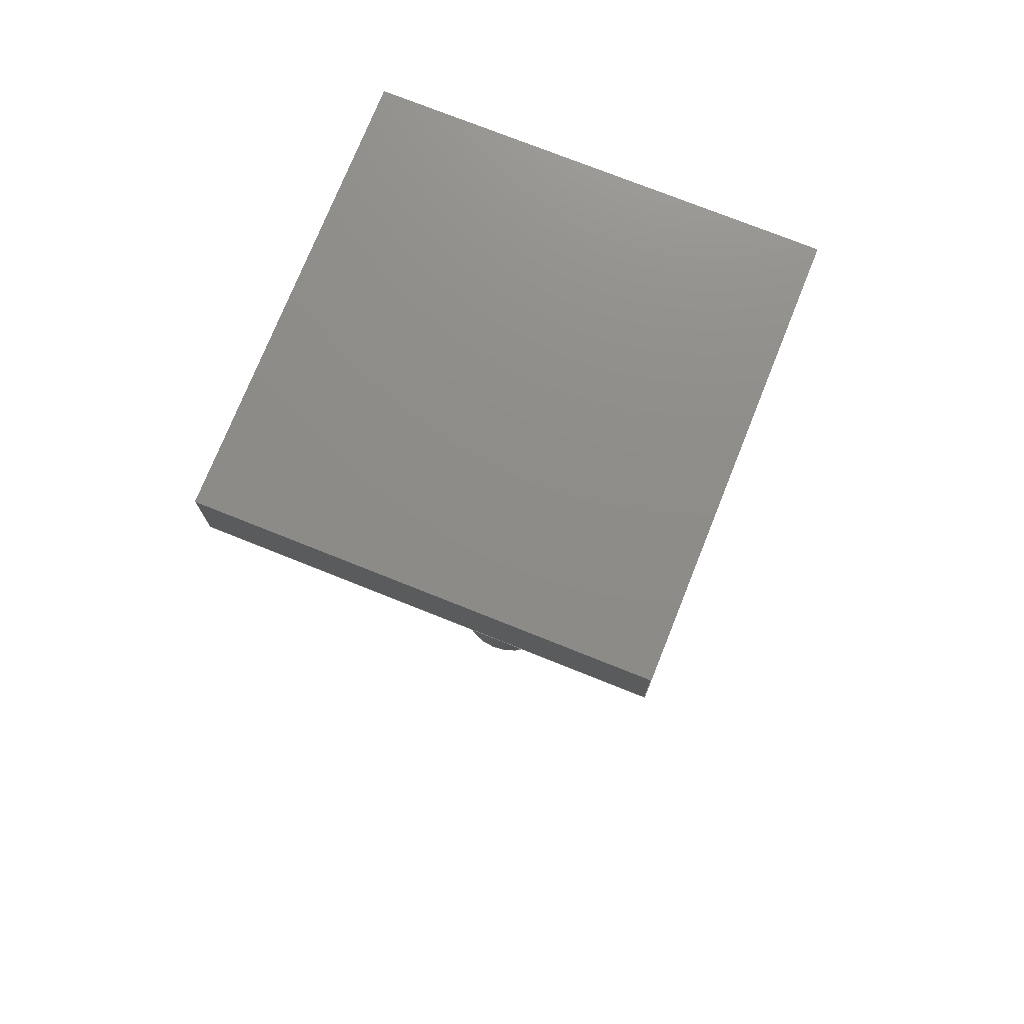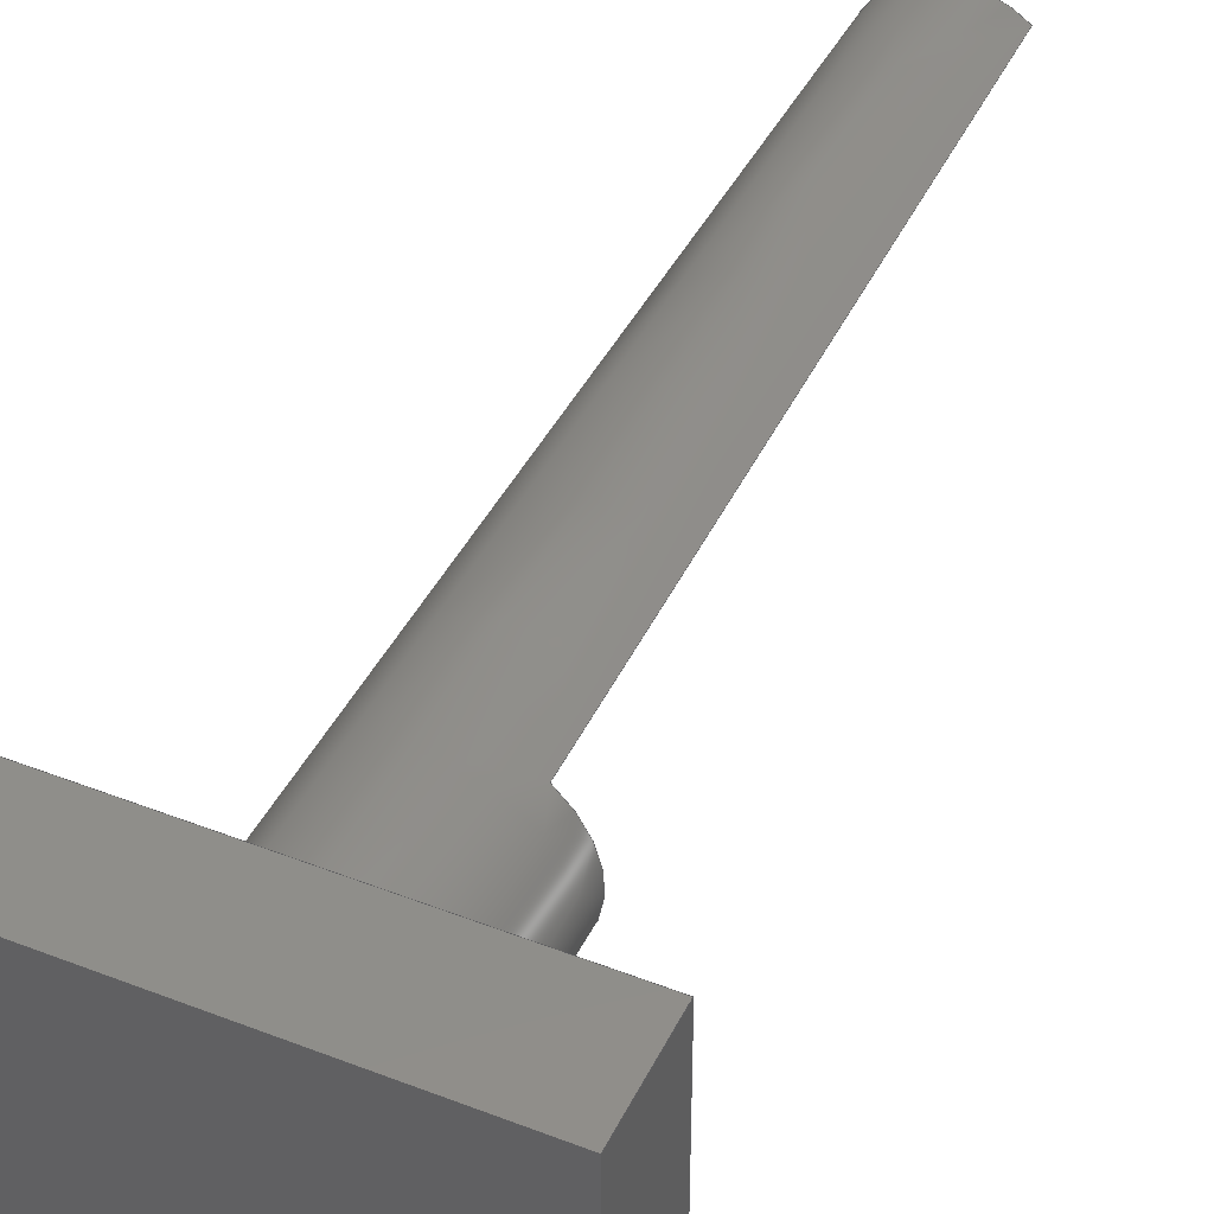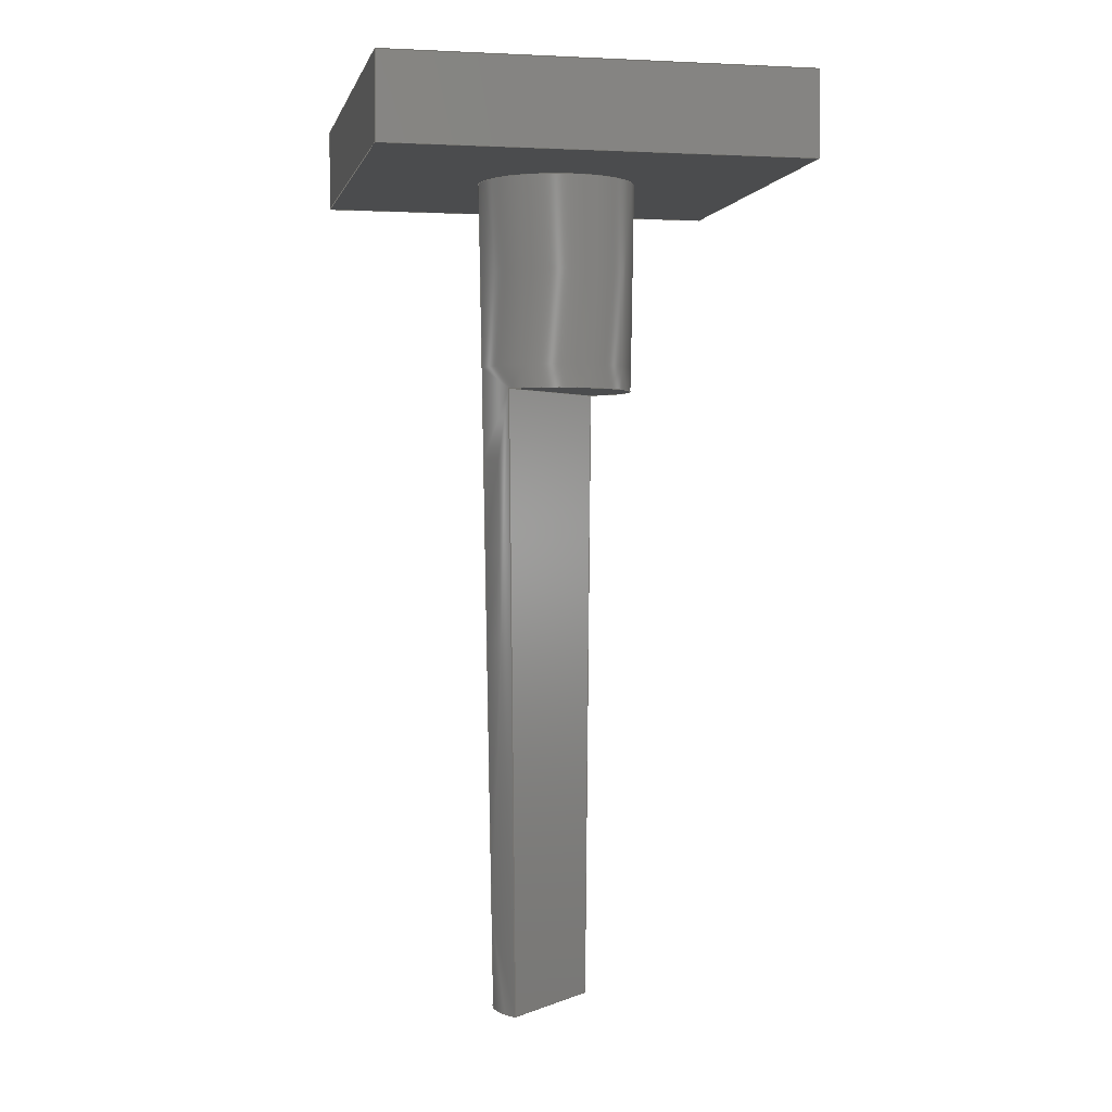
<metadata>
{"format":"step","ext":"step","renderer":"f3d","projection":"perspective","resolution":1024,"background":"white","views":[{"elev":74.7,"azim":-158.2,"up":"+Z"},{"elev":44.0,"azim":24.7,"up":"+Y"},{"elev":1.1,"azim":-11.7,"up":"+Z"}]}
</metadata>
<code>
ISO-10303-21;
DATA;
#1=MECHANICAL_DESIGN_GEOMETRIC_PRESENTATION_REPRESENTATION('',(#4),#293);
#2=SHAPE_REPRESENTATION_RELATIONSHIP('SRR','None',#303,#3);
#3=ADVANCED_BREP_SHAPE_REPRESENTATION('',(#5),#292);
#4=STYLED_ITEM('',(#312),#5);
#5=MANIFOLD_SOLID_BREP('Solid1',#161);
#6=CONICAL_SURFACE('',#194,0.0748,0.01745);
#7=FACE_BOUND('',#26,.T.);
#8=CIRCLE('',#183,0.07137);
#9=CIRCLE('',#185,0.06106);
#10=CIRCLE('',#186,0.06106);
#11=CIRCLE('',#188,0.0748);
#12=FACE_OUTER_BOUND('',#22,.T.);
#13=FACE_OUTER_BOUND('',#23,.T.);
#14=FACE_OUTER_BOUND('',#24,.T.);
#15=FACE_OUTER_BOUND('',#25,.T.);
#16=FACE_OUTER_BOUND('',#27,.T.);
#17=FACE_OUTER_BOUND('',#28,.T.);
#18=FACE_OUTER_BOUND('',#29,.T.);
#19=FACE_OUTER_BOUND('',#30,.T.);
#20=FACE_OUTER_BOUND('',#31,.T.);
#21=FACE_OUTER_BOUND('',#32,.T.);
#22=EDGE_LOOP('',(#100,#101,#102,#103));
#23=EDGE_LOOP('',(#104,#105));
#24=EDGE_LOOP('',(#106,#107,#108));
#25=EDGE_LOOP('',(#109,#110,#111,#112));
#26=EDGE_LOOP('',(#113));
#27=EDGE_LOOP('',(#114,#115,#116,#117));
#28=EDGE_LOOP('',(#118,#119,#120,#121));
#29=EDGE_LOOP('',(#122,#123,#124,#125));
#30=EDGE_LOOP('',(#126,#127,#128,#129));
#31=EDGE_LOOP('',(#130,#131,#132,#133));
#32=EDGE_LOOP('',(#134,#135,#136,#137,#138,#139,#140,#141));
#33=LINE('',#248,#48);
#34=LINE('',#253,#49);
#35=LINE('',#263,#50);
#36=LINE('',#265,#51);
#37=LINE('',#267,#52);
#38=LINE('',#268,#53);
#39=LINE('',#273,#54);
#40=LINE('',#275,#55);
#41=LINE('',#276,#56);
#42=LINE('',#279,#57);
#43=LINE('',#280,#58);
#44=LINE('',#283,#59);
#45=LINE('',#284,#60);
#46=LINE('',#286,#61);
#47=LINE('',#289,#62);
#48=VECTOR('',#199,0.3937);
#49=VECTOR('',#200,0.3937);
#50=VECTOR('',#213,0.3937);
#51=VECTOR('',#214,0.3937);
#52=VECTOR('',#215,0.3937);
#53=VECTOR('',#216,0.3937);
#54=VECTOR('',#221,0.3937);
#55=VECTOR('',#222,0.3937);
#56=VECTOR('',#223,0.3937);
#57=VECTOR('',#226,0.3937);
#58=VECTOR('',#227,0.3937);
#59=VECTOR('',#230,0.3937);
#60=VECTOR('',#231,0.3937);
#61=VECTOR('',#234,0.3937);
#62=VECTOR('',#239,0.0748);
#63=(
BOUNDED_CURVE()
B_SPLINE_CURVE(2,(#244,#245,#246),.UNSPECIFIED.,.F.,.F.)
B_SPLINE_CURVE_WITH_KNOTS((3,3),(0,1.5),.UNSPECIFIED.)
CURVE()
GEOMETRIC_REPRESENTATION_ITEM()
RATIONAL_B_SPLINE_CURVE((1,1.003,1))
REPRESENTATION_ITEM('')
);
#64=(
BOUNDED_CURVE()
B_SPLINE_CURVE(2,(#250,#251,#252),.UNSPECIFIED.,.F.,.F.)
B_SPLINE_CURVE_WITH_KNOTS((3,3),(0,1.5),.UNSPECIFIED.)
CURVE()
GEOMETRIC_REPRESENTATION_ITEM()
RATIONAL_B_SPLINE_CURVE((1,1.003,1))
REPRESENTATION_ITEM('')
);
#65=VERTEX_POINT('',#242);
#66=VERTEX_POINT('',#243);
#67=VERTEX_POINT('',#247);
#68=VERTEX_POINT('',#249);
#69=VERTEX_POINT('',#257);
#70=VERTEX_POINT('',#261);
#71=VERTEX_POINT('',#262);
#72=VERTEX_POINT('',#264);
#73=VERTEX_POINT('',#266);
#74=VERTEX_POINT('',#269);
#75=VERTEX_POINT('',#272);
#76=VERTEX_POINT('',#274);
#77=VERTEX_POINT('',#278);
#78=VERTEX_POINT('',#282);
#79=EDGE_CURVE('',#65,#66,#63,.T.);
#80=EDGE_CURVE('',#65,#67,#33,.T.);
#81=EDGE_CURVE('',#68,#67,#64,.T.);
#82=EDGE_CURVE('',#66,#68,#34,.T.);
#83=EDGE_CURVE('',#67,#65,#8,.T.);
#84=EDGE_CURVE('',#69,#68,#9,.T.);
#85=EDGE_CURVE('',#66,#69,#10,.T.);
#86=EDGE_CURVE('',#70,#71,#35,.T.);
#87=EDGE_CURVE('',#72,#70,#36,.T.);
#88=EDGE_CURVE('',#73,#72,#37,.T.);
#89=EDGE_CURVE('',#71,#73,#38,.T.);
#90=EDGE_CURVE('',#74,#74,#11,.T.);
#91=EDGE_CURVE('',#70,#75,#39,.T.);
#92=EDGE_CURVE('',#76,#75,#40,.T.);
#93=EDGE_CURVE('',#72,#76,#41,.T.);
#94=EDGE_CURVE('',#77,#76,#42,.T.);
#95=EDGE_CURVE('',#73,#77,#43,.T.);
#96=EDGE_CURVE('',#78,#77,#44,.T.);
#97=EDGE_CURVE('',#71,#78,#45,.T.);
#98=EDGE_CURVE('',#75,#78,#46,.T.);
#99=EDGE_CURVE('',#69,#74,#47,.T.);
#100=ORIENTED_EDGE('',*,*,#79,.F.);
#101=ORIENTED_EDGE('',*,*,#80,.T.);
#102=ORIENTED_EDGE('',*,*,#81,.F.);
#103=ORIENTED_EDGE('',*,*,#82,.F.);
#104=ORIENTED_EDGE('',*,*,#83,.F.);
#105=ORIENTED_EDGE('',*,*,#80,.F.);
#106=ORIENTED_EDGE('',*,*,#82,.T.);
#107=ORIENTED_EDGE('',*,*,#84,.F.);
#108=ORIENTED_EDGE('',*,*,#85,.F.);
#109=ORIENTED_EDGE('',*,*,#86,.F.);
#110=ORIENTED_EDGE('',*,*,#87,.F.);
#111=ORIENTED_EDGE('',*,*,#88,.F.);
#112=ORIENTED_EDGE('',*,*,#89,.F.);
#113=ORIENTED_EDGE('',*,*,#90,.T.);
#114=ORIENTED_EDGE('',*,*,#87,.T.);
#115=ORIENTED_EDGE('',*,*,#91,.T.);
#116=ORIENTED_EDGE('',*,*,#92,.F.);
#117=ORIENTED_EDGE('',*,*,#93,.F.);
#118=ORIENTED_EDGE('',*,*,#88,.T.);
#119=ORIENTED_EDGE('',*,*,#93,.T.);
#120=ORIENTED_EDGE('',*,*,#94,.F.);
#121=ORIENTED_EDGE('',*,*,#95,.F.);
#122=ORIENTED_EDGE('',*,*,#89,.T.);
#123=ORIENTED_EDGE('',*,*,#95,.T.);
#124=ORIENTED_EDGE('',*,*,#96,.F.);
#125=ORIENTED_EDGE('',*,*,#97,.F.);
#126=ORIENTED_EDGE('',*,*,#86,.T.);
#127=ORIENTED_EDGE('',*,*,#97,.T.);
#128=ORIENTED_EDGE('',*,*,#98,.F.);
#129=ORIENTED_EDGE('',*,*,#91,.F.);
#130=ORIENTED_EDGE('',*,*,#98,.T.);
#131=ORIENTED_EDGE('',*,*,#96,.T.);
#132=ORIENTED_EDGE('',*,*,#94,.T.);
#133=ORIENTED_EDGE('',*,*,#92,.T.);
#134=ORIENTED_EDGE('',*,*,#79,.T.);
#135=ORIENTED_EDGE('',*,*,#85,.T.);
#136=ORIENTED_EDGE('',*,*,#99,.T.);
#137=ORIENTED_EDGE('',*,*,#90,.F.);
#138=ORIENTED_EDGE('',*,*,#99,.F.);
#139=ORIENTED_EDGE('',*,*,#84,.T.);
#140=ORIENTED_EDGE('',*,*,#81,.T.);
#141=ORIENTED_EDGE('',*,*,#83,.T.);
#142=PLANE('',#181);
#143=PLANE('',#182);
#144=PLANE('',#184);
#145=PLANE('',#187);
#146=PLANE('',#189);
#147=PLANE('',#190);
#148=PLANE('',#191);
#149=PLANE('',#192);
#150=PLANE('',#193);
#151=ADVANCED_FACE('',(#12),#142,.F.);
#152=ADVANCED_FACE('',(#13),#143,.F.);
#153=ADVANCED_FACE('',(#14),#144,.F.);
#154=ADVANCED_FACE('',(#15,#7),#145,.F.);
#155=ADVANCED_FACE('',(#16),#146,.T.);
#156=ADVANCED_FACE('',(#17),#147,.T.);
#157=ADVANCED_FACE('',(#18),#148,.T.);
#158=ADVANCED_FACE('',(#19),#149,.T.);
#159=ADVANCED_FACE('',(#20),#150,.T.);
#160=ADVANCED_FACE('',(#21),#6,.T.);
#161=CLOSED_SHELL('',(#151,#152,#153,#154,#155,#156,#157,#158,#159,#160));
#162=DERIVED_UNIT_ELEMENT(#164,1);
#163=DERIVED_UNIT_ELEMENT(#297,-3);
#164=(
MASS_UNIT()
NAMED_UNIT(*)
SI_UNIT($,.GRAM.)
);
#165=DERIVED_UNIT((#162,#163));
#166=MEASURE_REPRESENTATION_ITEM('density measure',
POSITIVE_RATIO_MEASURE(1),#165);
#167=PROPERTY_DEFINITION_REPRESENTATION(#172,#169);
#168=PROPERTY_DEFINITION_REPRESENTATION(#173,#170);
#169=REPRESENTATION('material name',(#171),#292);
#170=REPRESENTATION('density',(#166),#292);
#171=DESCRIPTIVE_REPRESENTATION_ITEM('Generisch','Generisch');
#172=PROPERTY_DEFINITION('material property','material name',#305);
#173=PROPERTY_DEFINITION('material property','density of part',#305);
#174=DATE_TIME_ROLE('creation_date');
#175=APPLIED_DATE_AND_TIME_ASSIGNMENT(#176,#174,(#305));
#176=DATE_AND_TIME(#177,#178);
#177=CALENDAR_DATE(2022,10,3);
#178=LOCAL_TIME(0,0,0,#179);
#179=COORDINATED_UNIVERSAL_TIME_OFFSET(0,0,.BEHIND.);
#180=AXIS2_PLACEMENT_3D('placement',#240,#195,#196);
#181=AXIS2_PLACEMENT_3D('',#241,#197,#198);
#182=AXIS2_PLACEMENT_3D('',#254,#201,#202);
#183=AXIS2_PLACEMENT_3D('',#255,#203,#204);
#184=AXIS2_PLACEMENT_3D('',#256,#205,#206);
#185=AXIS2_PLACEMENT_3D('',#258,#207,#208);
#186=AXIS2_PLACEMENT_3D('',#259,#209,#210);
#187=AXIS2_PLACEMENT_3D('',#260,#211,#212);
#188=AXIS2_PLACEMENT_3D('',#270,#217,#218);
#189=AXIS2_PLACEMENT_3D('',#271,#219,#220);
#190=AXIS2_PLACEMENT_3D('',#277,#224,#225);
#191=AXIS2_PLACEMENT_3D('',#281,#228,#229);
#192=AXIS2_PLACEMENT_3D('',#285,#232,#233);
#193=AXIS2_PLACEMENT_3D('',#287,#235,#236);
#194=AXIS2_PLACEMENT_3D('',#288,#237,#238);
#195=DIRECTION('axis',(0,0,1));
#196=DIRECTION('refdir',(1,0,0));
#197=DIRECTION('center_axis',(-0.7071,0.7071,0));
#198=DIRECTION('ref_axis',(-0.7071,-0.7071,1.733e-16));
#199=DIRECTION('',(-0.7071,-0.7071,1.733e-16));
#200=DIRECTION('',(-0.7071,-0.7071,1.733e-16));
#201=DIRECTION('center_axis',(0,0,1));
#202=DIRECTION('ref_axis',(1,0,0));
#203=DIRECTION('center_axis',(0,0,1));
#204=DIRECTION('ref_axis',(1,-8.896e-46,-3.63e-30));
#205=DIRECTION('center_axis',(3.63e-30,2.451e-16,
1));
#206=DIRECTION('ref_axis',(1,0,-3.63e-30));
#207=DIRECTION('center_axis',(3.63e-30,2.451e-16,
1));
#208=DIRECTION('ref_axis',(1,-8.896e-46,-3.63e-30));
#209=DIRECTION('center_axis',(3.63e-30,2.451e-16,
1));
#210=DIRECTION('ref_axis',(1,-8.896e-46,-3.63e-30));
#211=DIRECTION('center_axis',(3.63e-30,2.451e-16,
1));
#212=DIRECTION('ref_axis',(1,0,-3.63e-30));
#213=DIRECTION('',(-1,0,3.63e-30));
#214=DIRECTION('',(-8.896e-46,1,-2.451e-16));
#215=DIRECTION('',(1,0,-3.63e-30));
#216=DIRECTION('',(8.896e-46,-1,2.451e-16));
#217=DIRECTION('center_axis',(3.63e-30,2.451e-16,
1));
#218=DIRECTION('ref_axis',(1,-8.896e-46,-3.63e-30));
#219=DIRECTION('center_axis',(1,8.896e-46,0));
#220=DIRECTION('ref_axis',(-8.896e-46,1,-2.451e-16));
#221=DIRECTION('',(0,0,1));
#222=DIRECTION('',(-8.896e-46,1,-2.451e-16));
#223=DIRECTION('',(0,0,1));
#224=DIRECTION('center_axis',(0,-1,0));
#225=DIRECTION('ref_axis',(1,0,-3.63e-30));
#226=DIRECTION('',(1,0,-3.63e-30));
#227=DIRECTION('',(0,0,1));
#228=DIRECTION('center_axis',(-1,-8.896e-46,0));
#229=DIRECTION('ref_axis',(8.896e-46,-1,2.451e-16));
#230=DIRECTION('',(8.896e-46,-1,2.451e-16));
#231=DIRECTION('',(0,0,1));
#232=DIRECTION('center_axis',(0,1,0));
#233=DIRECTION('ref_axis',(-1,0,3.63e-30));
#234=DIRECTION('',(-1,0,3.63e-30));
#235=DIRECTION('center_axis',(0,0,1));
#236=DIRECTION('ref_axis',(1,0,0));
#237=DIRECTION('center_axis',(0,4.441e-16,1));
#238=DIRECTION('ref_axis',(1,-8.896e-46,-3.63e-30));
#239=DIRECTION('',(-0.01745,4.462e-16,0.9998));
#240=CARTESIAN_POINT('',(0,0,0));
#241=CARTESIAN_POINT('Origin',(2.771,3.053,-2.356));
#242=CARTESIAN_POINT('',(2.583,2.865,-1.765));
#243=CARTESIAN_POINT('',(2.576,2.857,-2.356));
#244=CARTESIAN_POINT('Ctrl Pts',(2.583,2.865,-1.765));
#245=CARTESIAN_POINT('Ctrl Pts',(2.579,2.861,-2.083));
#246=CARTESIAN_POINT('Ctrl Pts',(2.576,2.857,-2.356));
#247=CARTESIAN_POINT('',(2.482,2.764,-1.765));
#248=CARTESIAN_POINT('',(2.409,2.69,-1.765));
#249=CARTESIAN_POINT('',(2.49,2.771,-2.356));
#250=CARTESIAN_POINT('Ctrl Pts',(2.49,2.771,-2.356));
#251=CARTESIAN_POINT('Ctrl Pts',(2.486,2.768,-2.083));
#252=CARTESIAN_POINT('Ctrl Pts',(2.482,2.764,-1.765));
#253=CARTESIAN_POINT('',(2.652,2.933,-2.356));
#254=CARTESIAN_POINT('Origin',(2.675,2.787,-1.765));
#255=CARTESIAN_POINT('Origin',(2.537,2.81,-1.765));
#256=CARTESIAN_POINT('Origin',(2.537,2.81,-2.356));
#257=CARTESIAN_POINT('',(2.476,2.81,-2.356));
#258=CARTESIAN_POINT('Origin',(2.537,2.81,-2.356));
#259=CARTESIAN_POINT('Origin',(2.537,2.81,-2.356));
#260=CARTESIAN_POINT('Origin',(2.537,2.81,-1.568));
#261=CARTESIAN_POINT('',(2.734,3.007,-1.568));
#262=CARTESIAN_POINT('',(2.34,3.007,-1.568));
#263=CARTESIAN_POINT('',(2.734,3.007,-1.568));
#264=CARTESIAN_POINT('',(2.734,2.613,-1.568));
#265=CARTESIAN_POINT('',(2.734,2.613,-1.568));
#266=CARTESIAN_POINT('',(2.34,2.613,-1.568));
#267=CARTESIAN_POINT('',(2.34,2.613,-1.568));
#268=CARTESIAN_POINT('',(2.34,3.007,-1.568));
#269=CARTESIAN_POINT('',(2.462,2.81,-1.568));
#270=CARTESIAN_POINT('Origin',(2.537,2.81,-1.568));
#271=CARTESIAN_POINT('Origin',(2.734,2.613,-1.568));
#272=CARTESIAN_POINT('',(2.734,3.007,-1.489));
#273=CARTESIAN_POINT('',(2.734,3.007,-1.568));
#274=CARTESIAN_POINT('',(2.734,2.613,-1.489));
#275=CARTESIAN_POINT('',(2.734,2.613,-1.489));
#276=CARTESIAN_POINT('',(2.734,2.613,-1.568));
#277=CARTESIAN_POINT('Origin',(2.34,2.613,-1.568));
#278=CARTESIAN_POINT('',(2.34,2.613,-1.489));
#279=CARTESIAN_POINT('',(2.34,2.613,-1.489));
#280=CARTESIAN_POINT('',(2.34,2.613,-1.568));
#281=CARTESIAN_POINT('Origin',(2.34,3.007,-1.568));
#282=CARTESIAN_POINT('',(2.34,3.007,-1.489));
#283=CARTESIAN_POINT('',(2.34,3.007,-1.489));
#284=CARTESIAN_POINT('',(2.34,3.007,-1.568));
#285=CARTESIAN_POINT('Origin',(2.734,3.007,-1.568));
#286=CARTESIAN_POINT('',(2.734,3.007,-1.489));
#287=CARTESIAN_POINT('Origin',(2.537,2.81,-1.489));
#288=CARTESIAN_POINT('Origin',(2.537,2.81,-1.568));
#289=CARTESIAN_POINT('',(2.462,2.81,-1.568));
#290=UNCERTAINTY_MEASURE_WITH_UNIT(LENGTH_MEASURE(0.0003937),
#295,'DISTANCE_ACCURACY_VALUE',
'Maximum model space distance between geometric entities at asserted c
onnectivities');
#291=UNCERTAINTY_MEASURE_WITH_UNIT(LENGTH_MEASURE(0.0003937),
#295,'DISTANCE_ACCURACY_VALUE',
'Maximum model space distance between geometric entities at asserted c
onnectivities');
#292=(
GEOMETRIC_REPRESENTATION_CONTEXT(3)
GLOBAL_UNCERTAINTY_ASSIGNED_CONTEXT((#290))
GLOBAL_UNIT_ASSIGNED_CONTEXT((#295,#299,#300))
REPRESENTATION_CONTEXT('','3D')
);
#293=(
GEOMETRIC_REPRESENTATION_CONTEXT(3)
GLOBAL_UNCERTAINTY_ASSIGNED_CONTEXT((#291))
GLOBAL_UNIT_ASSIGNED_CONTEXT((#295,#299,#300))
REPRESENTATION_CONTEXT('','3D')
);
#294=DIMENSIONAL_EXPONENTS(1,0,0,0,0,0,0);
#295=(
CONVERSION_BASED_UNIT('inch',#298)
LENGTH_UNIT()
NAMED_UNIT(#294)
);
#296=(
LENGTH_UNIT()
NAMED_UNIT(*)
SI_UNIT(.MILLI.,.METRE.)
);
#297=(
LENGTH_UNIT()
NAMED_UNIT(*)
SI_UNIT(.CENTI.,.METRE.)
);
#298=LENGTH_MEASURE_WITH_UNIT(LENGTH_MEASURE(25.4),#296);
#299=(
NAMED_UNIT(*)
PLANE_ANGLE_UNIT()
SI_UNIT($,.RADIAN.)
);
#300=(
NAMED_UNIT(*)
SI_UNIT($,.STERADIAN.)
SOLID_ANGLE_UNIT()
);
#301=SHAPE_DEFINITION_REPRESENTATION(#302,#303);
#302=PRODUCT_DEFINITION_SHAPE('',$,#305);
#303=SHAPE_REPRESENTATION('',(#180),#292);
#304=PRODUCT_DEFINITION_CONTEXT('part definition',#309,'design');
#305=PRODUCT_DEFINITION(
'20_Cube_Insert_Lightsheet_FEPTube_Rotating_calibrationsample_v0',
'20_Cube_Insert_Lightsheet_FEPTube_Rotating_calibrationsample_v0',#306,
#304);
#306=PRODUCT_DEFINITION_FORMATION('',$,#311);
#307=PRODUCT_RELATED_PRODUCT_CATEGORY(
'20_Cube_Insert_Lightsheet_FEPTube_Rotating_calibrationsample_v0',
'20_Cube_Insert_Lightsheet_FEPTube_Rotating_calibrationsample_v0',(#311));
#308=APPLICATION_PROTOCOL_DEFINITION('international standard',
'automotive_design',2009,#309);
#309=APPLICATION_CONTEXT(
'Core Data for Automotive Mechanical Design Process');
#310=PRODUCT_CONTEXT('part definition',#309,'mechanical');
#311=PRODUCT(
'20_Cube_Insert_Lightsheet_FEPTube_Rotating_calibrationsample_v0',
'20_Cube_Insert_Lightsheet_FEPTube_Rotating_calibrationsample_v0',$,(#310));
#312=PRESENTATION_STYLE_ASSIGNMENT((#313));
#313=SURFACE_STYLE_USAGE(.BOTH.,#316);
#314=SURFACE_STYLE_RENDERING_WITH_PROPERTIES($,#320,(#315));
#315=SURFACE_STYLE_TRANSPARENT(0);
#316=SURFACE_SIDE_STYLE('',(#317,#314));
#317=SURFACE_STYLE_FILL_AREA(#318);
#318=FILL_AREA_STYLE('',(#319));
#319=FILL_AREA_STYLE_COLOUR('',#320);
#320=COLOUR_RGB('',0.749,0.749,0.749);
ENDSEC;
END-ISO-10303-21;

</code>
